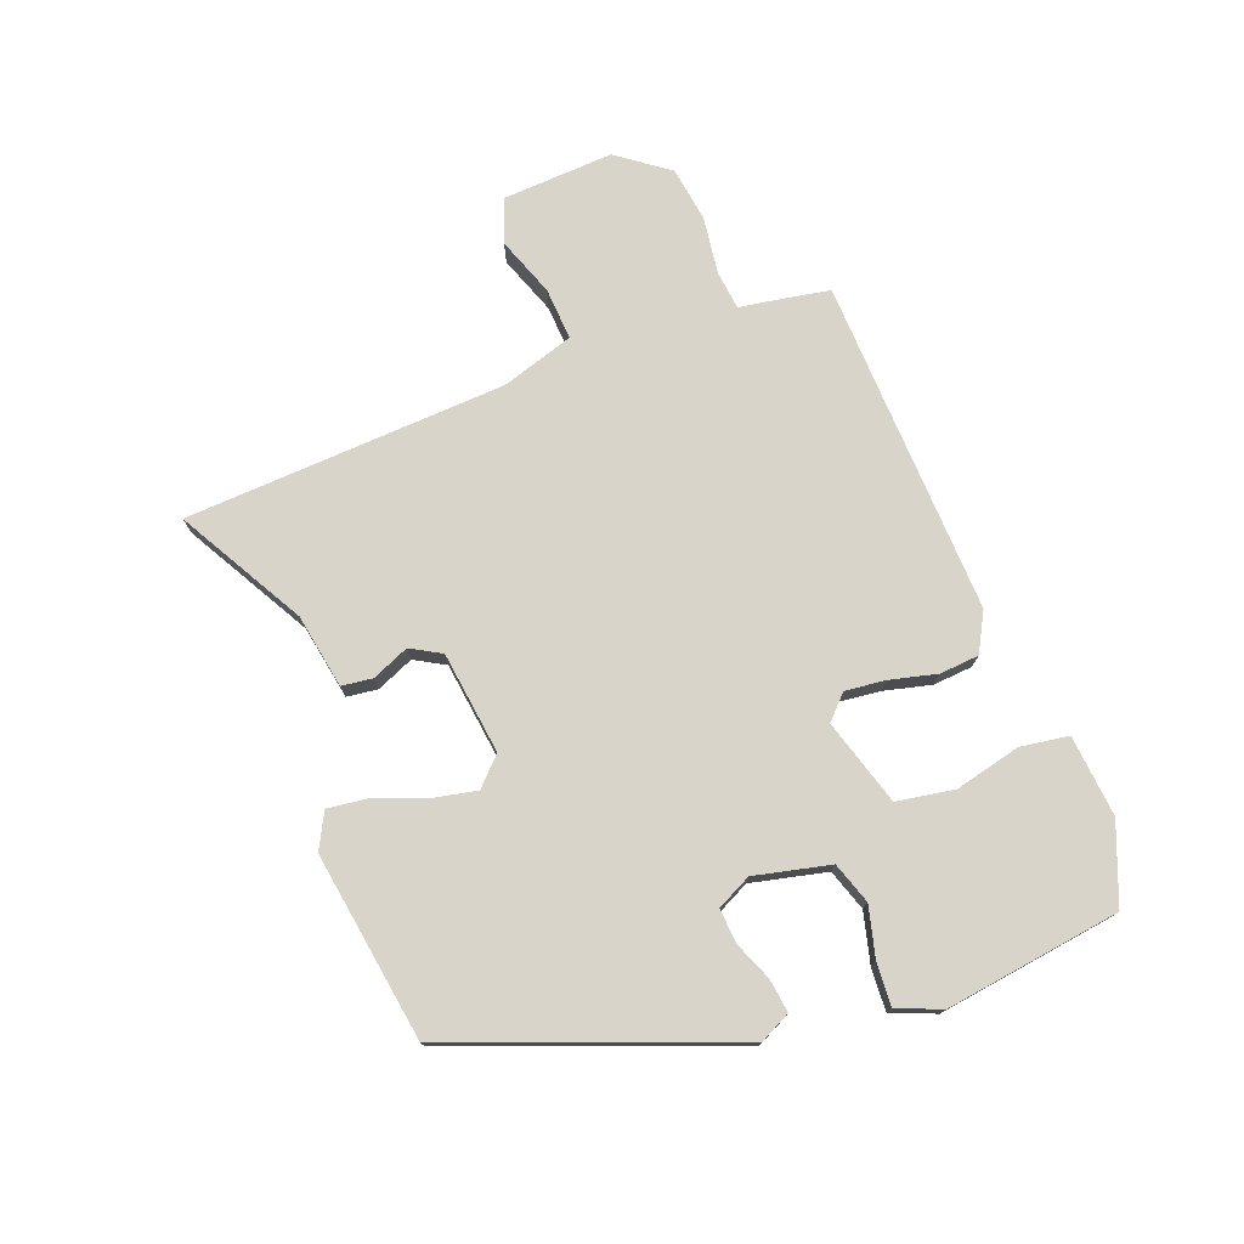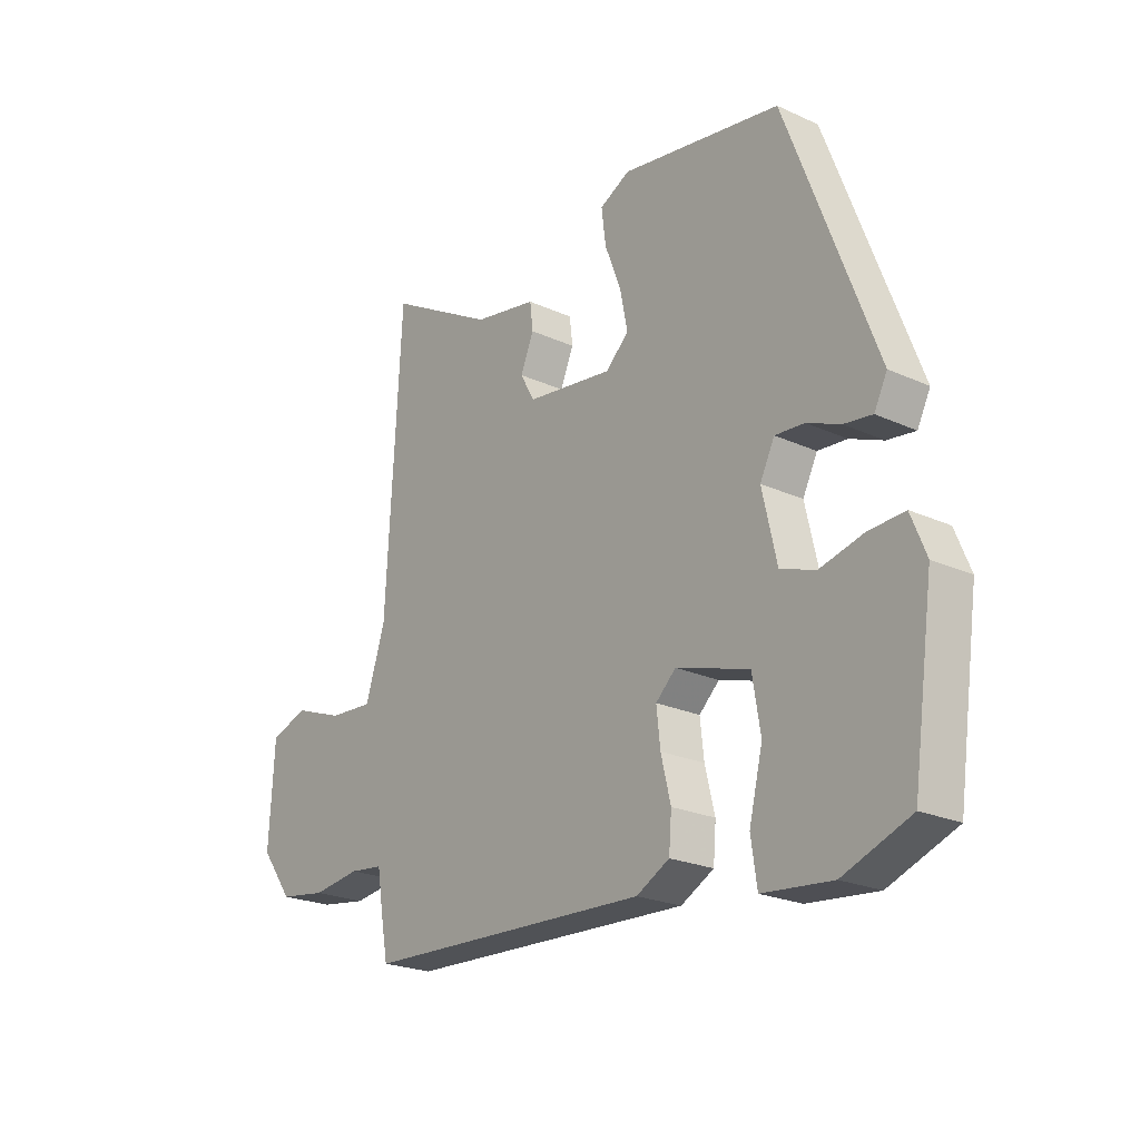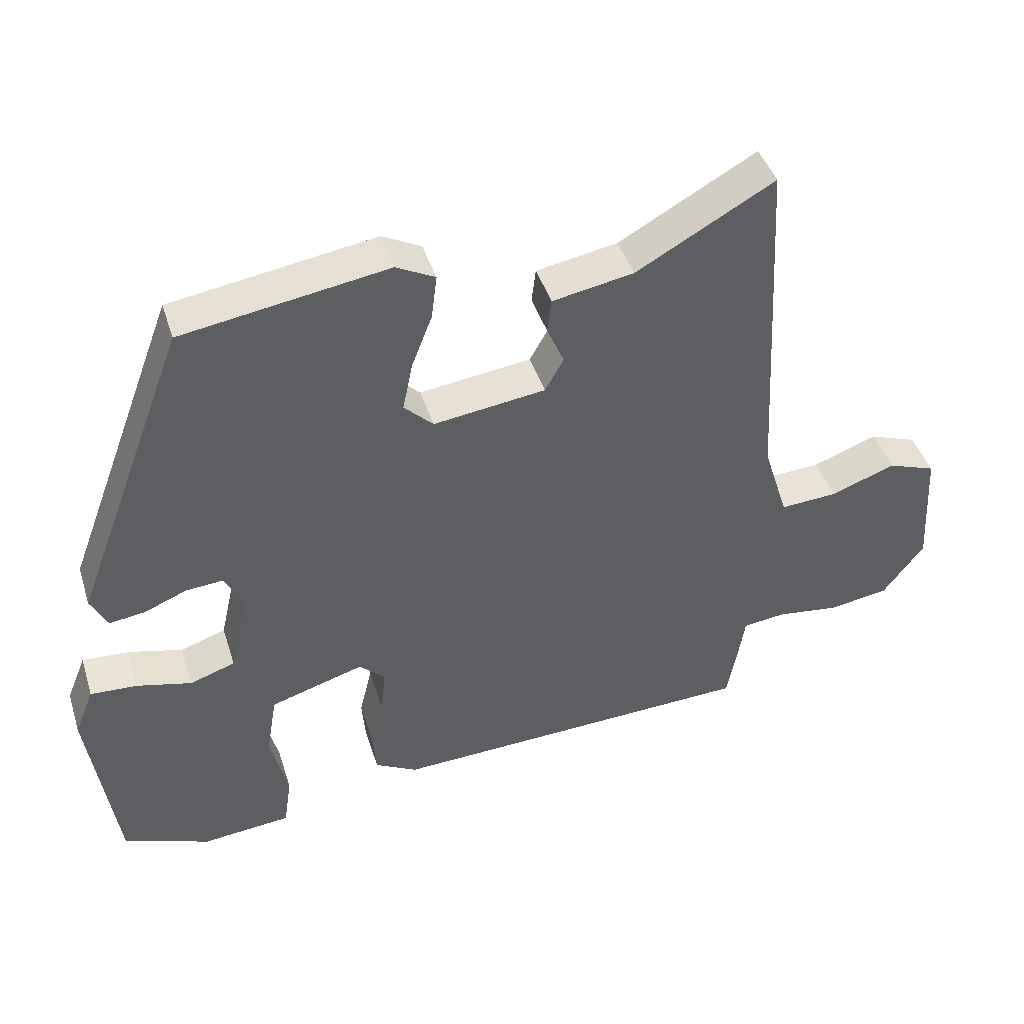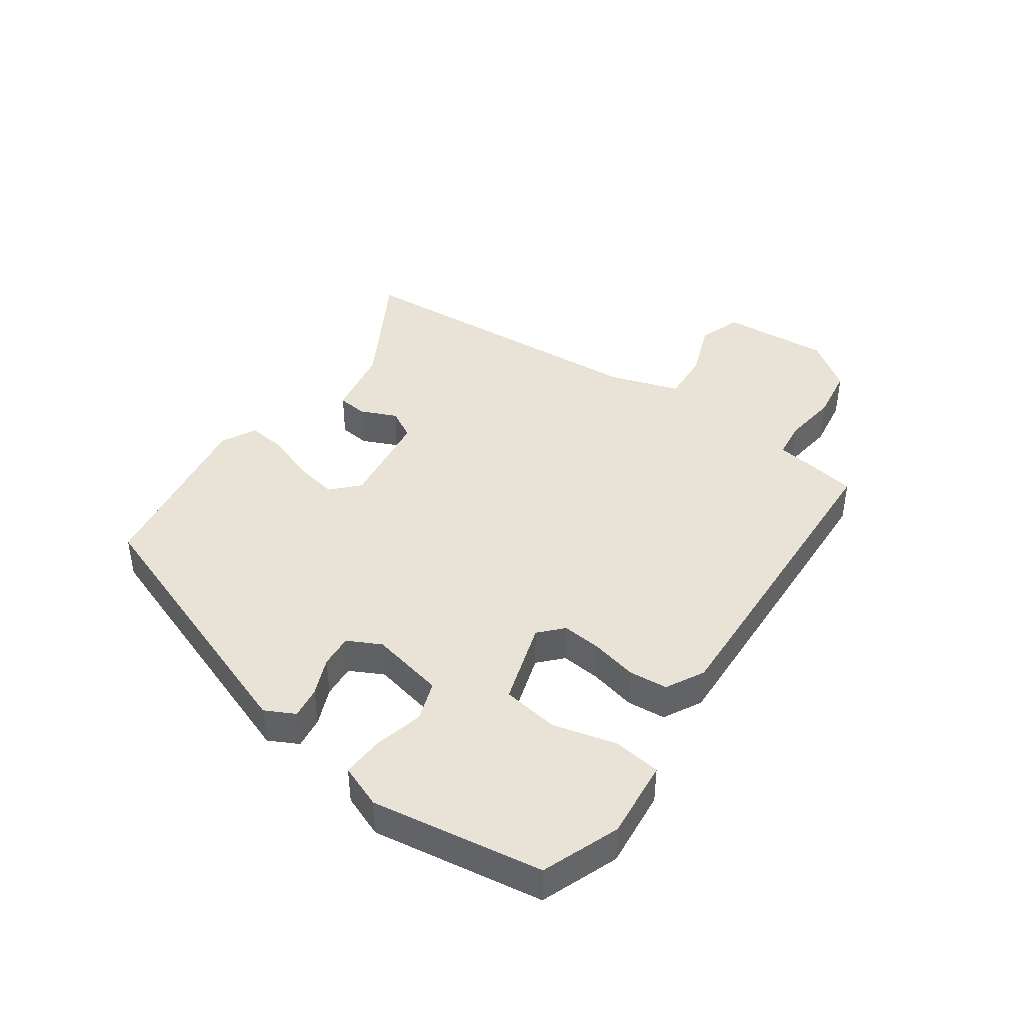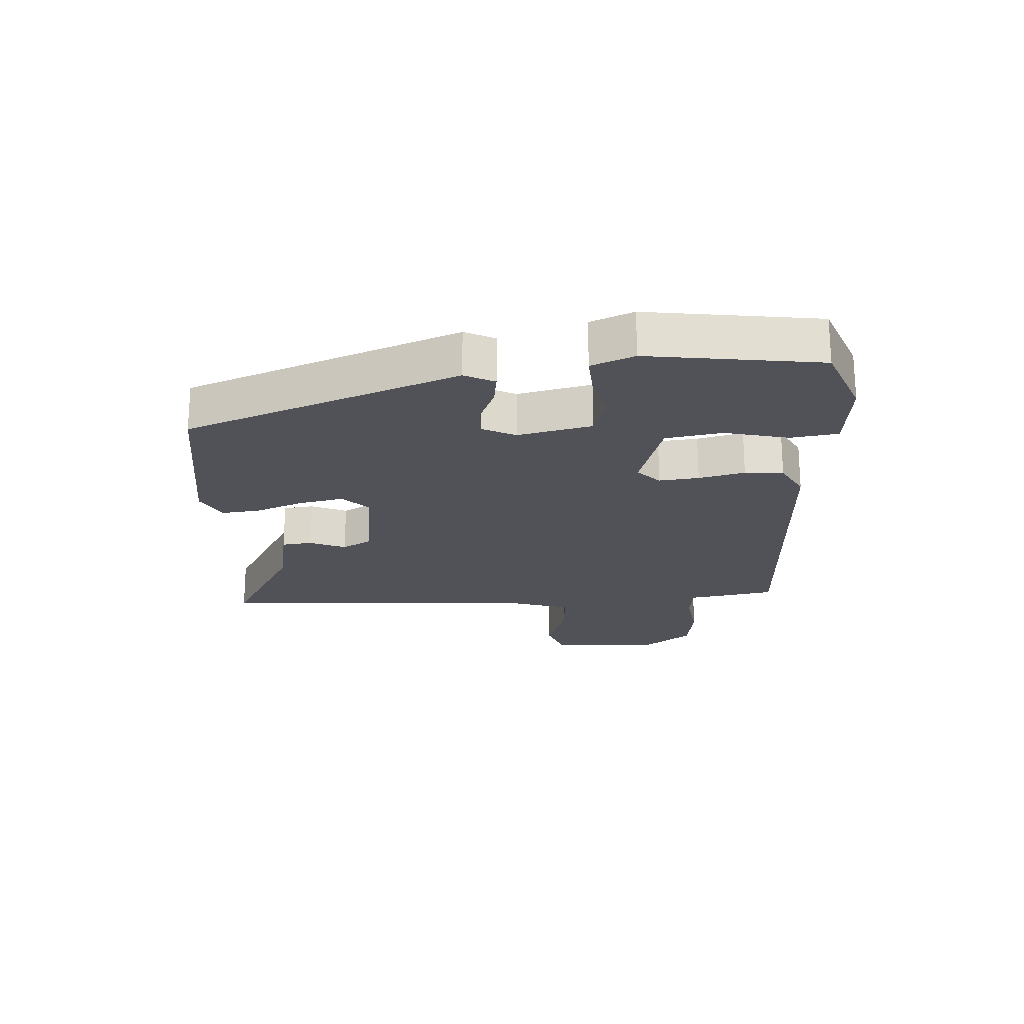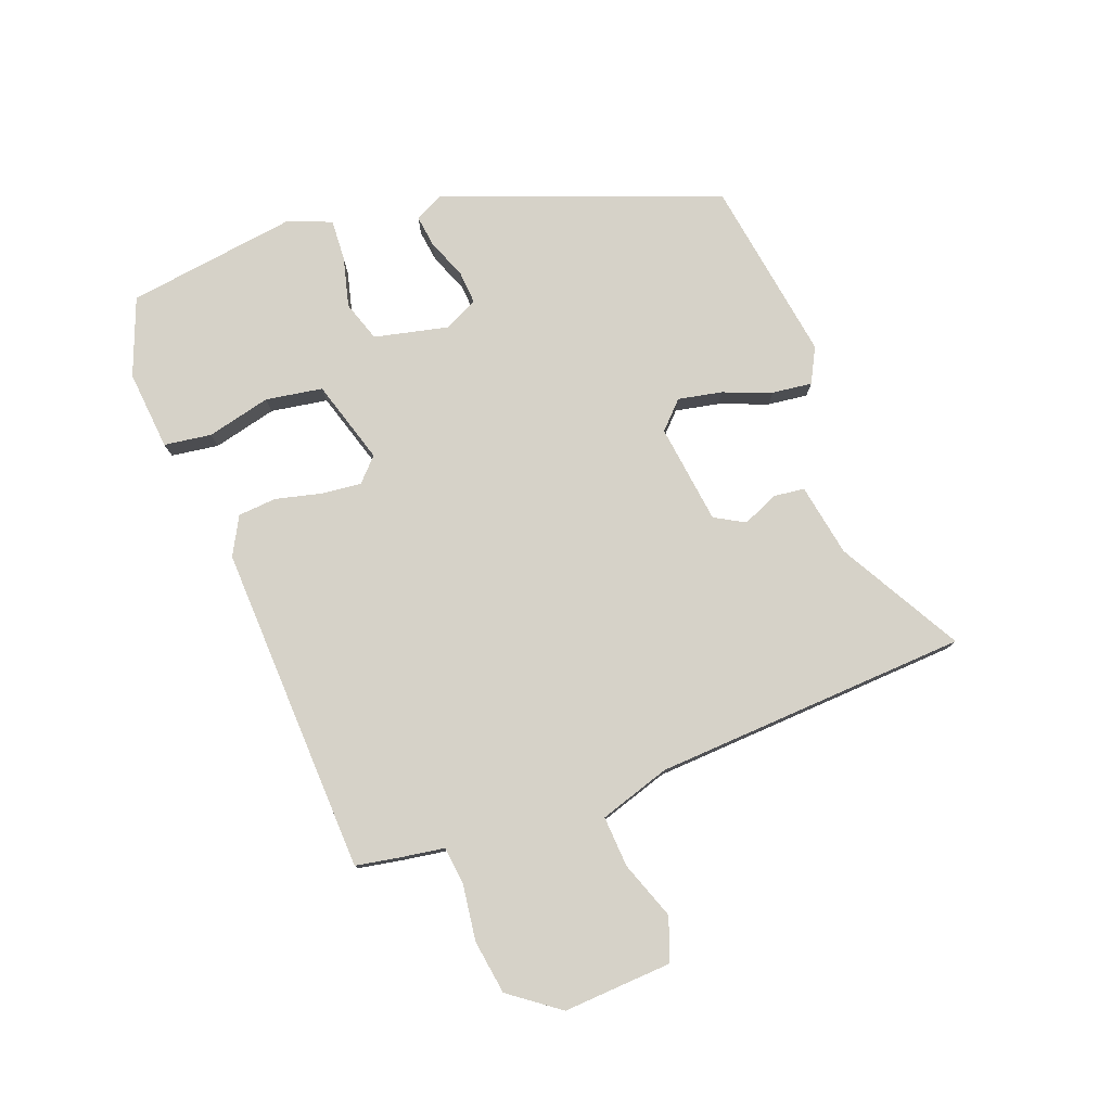
<metadata>
{"format":"obj","ext":"obj","renderer":"f3d","projection":"perspective","resolution":1024,"background":"white","views":[{"elev":75.5,"azim":69.3,"up":"+Y"},{"elev":-22.6,"azim":51.8,"up":"+Z"},{"elev":43.6,"azim":162.8,"up":"+Z"},{"elev":41.8,"azim":124.6,"up":"+Y"},{"elev":-21.5,"azim":93.5,"up":"+Y"},{"elev":78.4,"azim":-110.6,"up":"+Y"}]}
</metadata>
<code>
v -0.506 0.07 -0.436
v -0.519 0.07 -0.365
v -0.53 0.07 -0.295
v -0.592 0.07 -0.288
v -0.681 0.07 -0.3
v -0.768 0.07 -0.287
v -0.827 0.07 -0.207
v -0.817 0.07 -0.032
v -0.748 0.07 -0.007
v -0.655 0.07 -0.041
v -0.573 0.07 -0.046
v -0.537 0.07 0.068
v -0.509 0.07 0.574
v -0.311 0.07 0.463
v -0.194 0.07 0.442
v -0.188 0.07 0.393
v -0.213 0.07 0.335
v -0.186 0.07 0.287
v -0.025 0.07 0.266
v 0.017 0.07 0.307
v 0.003 0.07 0.377
v -0.027 0.07 0.455
v -0.035 0.07 0.519
v 0.021 0.07 0.548
v 0.316 0.07 0.502
v 0.481 0.07 0.065
v 0.457 0.07 0.017
v 0.405 0.07 0.024
v 0.344 0.07 0.049
v 0.29 0.07 0.053
v 0.263 0.07 -0.001
v 0.29 0.07 -0.12
v 0.355 0.07 -0.142
v 0.434 0.07 -0.122
v 0.501 0.07 -0.118
v 0.529 0.07 -0.187
v 0.49 0.07 -0.463
v 0.366 0.07 -0.511
v 0.238 0.07 -0.499
v 0.227 0.07 -0.423
v 0.252 0.07 -0.32
v 0.237 0.07 -0.229
v 0.102 0.07 -0.188
v 0.065 0.07 -0.223
v 0.072 0.07 -0.287
v 0.09 0.07 -0.361
v 0.085 0.07 -0.423
v 0.024 0.07 -0.456
v -0.506 0 -0.436
v -0.519 0 -0.365
v -0.53 0 -0.295
v -0.592 0 -0.288
v -0.681 0 -0.3
v -0.768 0 -0.287
v -0.827 0 -0.207
v -0.817 0 -0.032
v -0.748 0 -0.007
v -0.655 0 -0.041
v -0.573 0 -0.046
v -0.537 0 0.068
v -0.509 0 0.574
v -0.311 0 0.463
v -0.194 0 0.442
v -0.188 0 0.393
v -0.213 0 0.335
v -0.186 0 0.287
v -0.025 0 0.266
v 0.017 0 0.307
v 0.003 0 0.377
v -0.027 0 0.455
v -0.035 0 0.519
v 0.021 0 0.548
v 0.316 0 0.502
v 0.481 0 0.065
v 0.457 0 0.017
v 0.405 0 0.024
v 0.344 0 0.049
v 0.29 0 0.053
v 0.263 0 -0.001
v 0.29 0 -0.12
v 0.355 0 -0.142
v 0.434 0 -0.122
v 0.501 0 -0.118
v 0.529 0 -0.187
v 0.49 0 -0.463
v 0.366 0 -0.511
v 0.238 0 -0.499
v 0.227 0 -0.423
v 0.252 0 -0.32
v 0.237 0 -0.229
v 0.102 0 -0.188
v 0.065 0 -0.223
v 0.072 0 -0.287
v 0.09 0 -0.361
v 0.085 0 -0.423
v 0.024 0 -0.456
f 1 2 3
f 48 1 3
f 47 48 3
f 46 47 3
f 45 46 3
f 44 45 3 4
f 43 44 4
f 39 40 41
f 38 39 41
f 37 38 41
f 36 37 41
f 35 36 41
f 34 35 41
f 33 34 41
f 32 33 41 42
f 31 32 42 43
f 27 28 29
f 26 27 29
f 25 26 29
f 24 25 29
f 23 24 29
f 22 23 29
f 21 22 29
f 20 21 29 30
f 31 43 4
f 30 31 4
f 20 30 4
f 19 20 4
f 14 15 16 17
f 14 17 18
f 13 14 18
f 12 13 18
f 8 9 10
f 7 8 10
f 6 7 10
f 5 6 10
f 4 5 10
f 4 10 11
f 12 18 19
f 11 12 19
f 4 11 19
f 51 50 49
f 51 49 96
f 51 96 95
f 51 95 94
f 51 94 93
f 52 51 93 92
f 52 92 91
f 89 88 87
f 89 87 86
f 89 86 85
f 89 85 84
f 89 84 83
f 89 83 82
f 89 82 81
f 90 89 81 80
f 91 90 80 79
f 77 76 75
f 77 75 74
f 77 74 73
f 77 73 72
f 77 72 71
f 77 71 70
f 77 70 69
f 78 77 69 68
f 52 91 79
f 52 79 78
f 52 78 68
f 52 68 67
f 65 64 63 62
f 66 65 62
f 66 62 61
f 66 61 60
f 58 57 56
f 58 56 55
f 58 55 54
f 58 54 53
f 58 53 52
f 59 58 52
f 67 66 60
f 67 60 59
f 67 59 52
f 1 49 50 2
f 2 50 51 3
f 3 51 52 4
f 4 52 53 5
f 5 53 54 6
f 6 54 55 7
f 7 55 56 8
f 8 56 57 9
f 9 57 58 10
f 10 58 59 11
f 11 59 60 12
f 12 60 61 13
f 13 61 62 14
f 14 62 63 15
f 15 63 64 16
f 16 64 65 17
f 17 65 66 18
f 18 66 67 19
f 19 67 68 20
f 20 68 69 21
f 21 69 70 22
f 22 70 71 23
f 23 71 72 24
f 24 72 73 25
f 25 73 74 26
f 26 74 75 27
f 27 75 76 28
f 28 76 77 29
f 29 77 78 30
f 30 78 79 31
f 31 79 80 32
f 32 80 81 33
f 33 81 82 34
f 34 82 83 35
f 35 83 84 36
f 36 84 85 37
f 37 85 86 38
f 38 86 87 39
f 39 87 88 40
f 40 88 89 41
f 41 89 90 42
f 42 90 91 43
f 43 91 92 44
f 44 92 93 45
f 45 93 94 46
f 46 94 95 47
f 47 95 96 48
f 48 96 49 1

</code>
